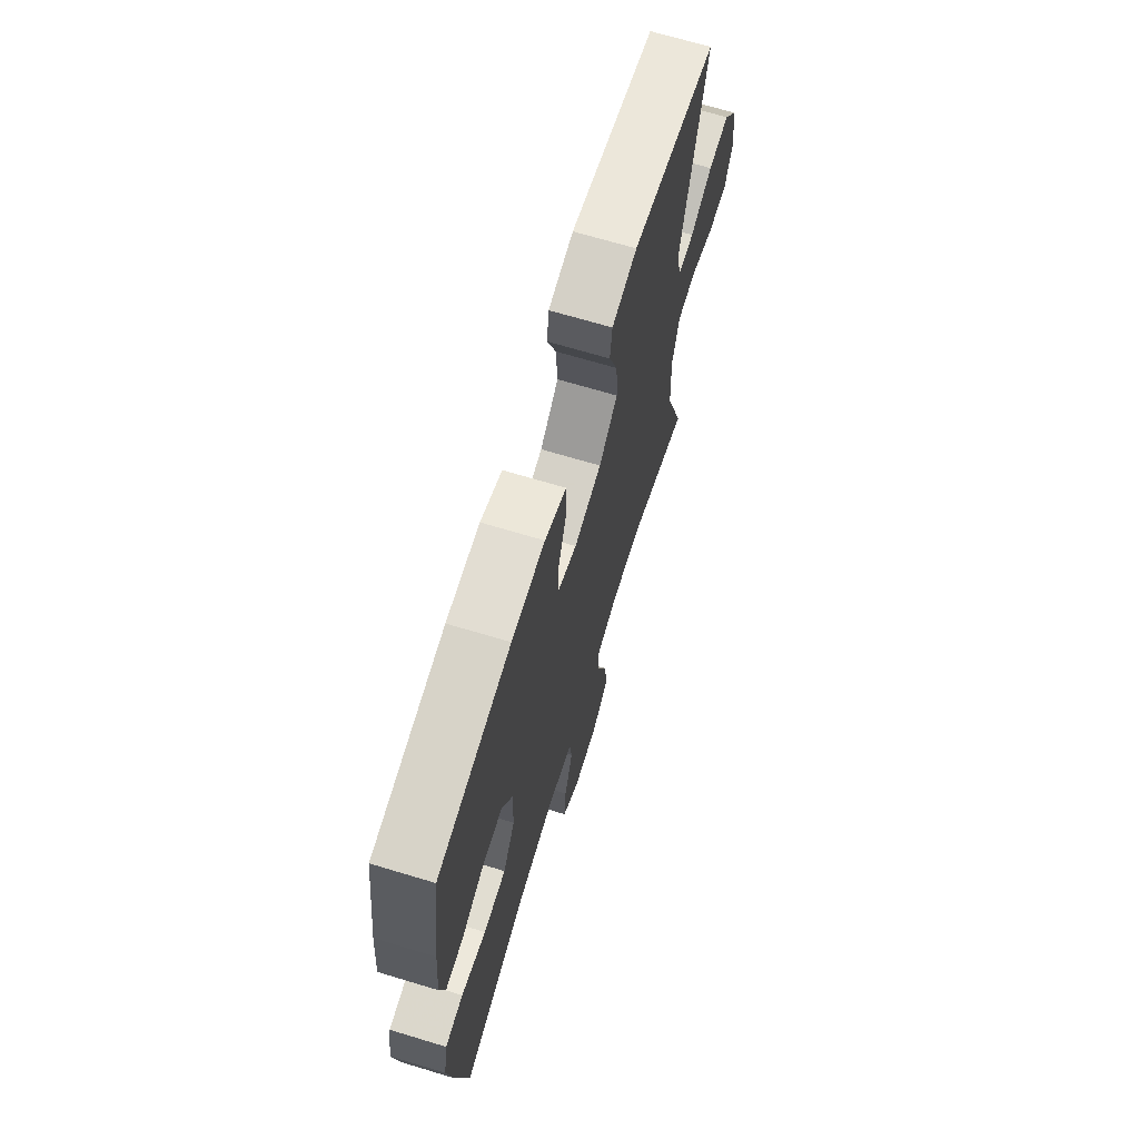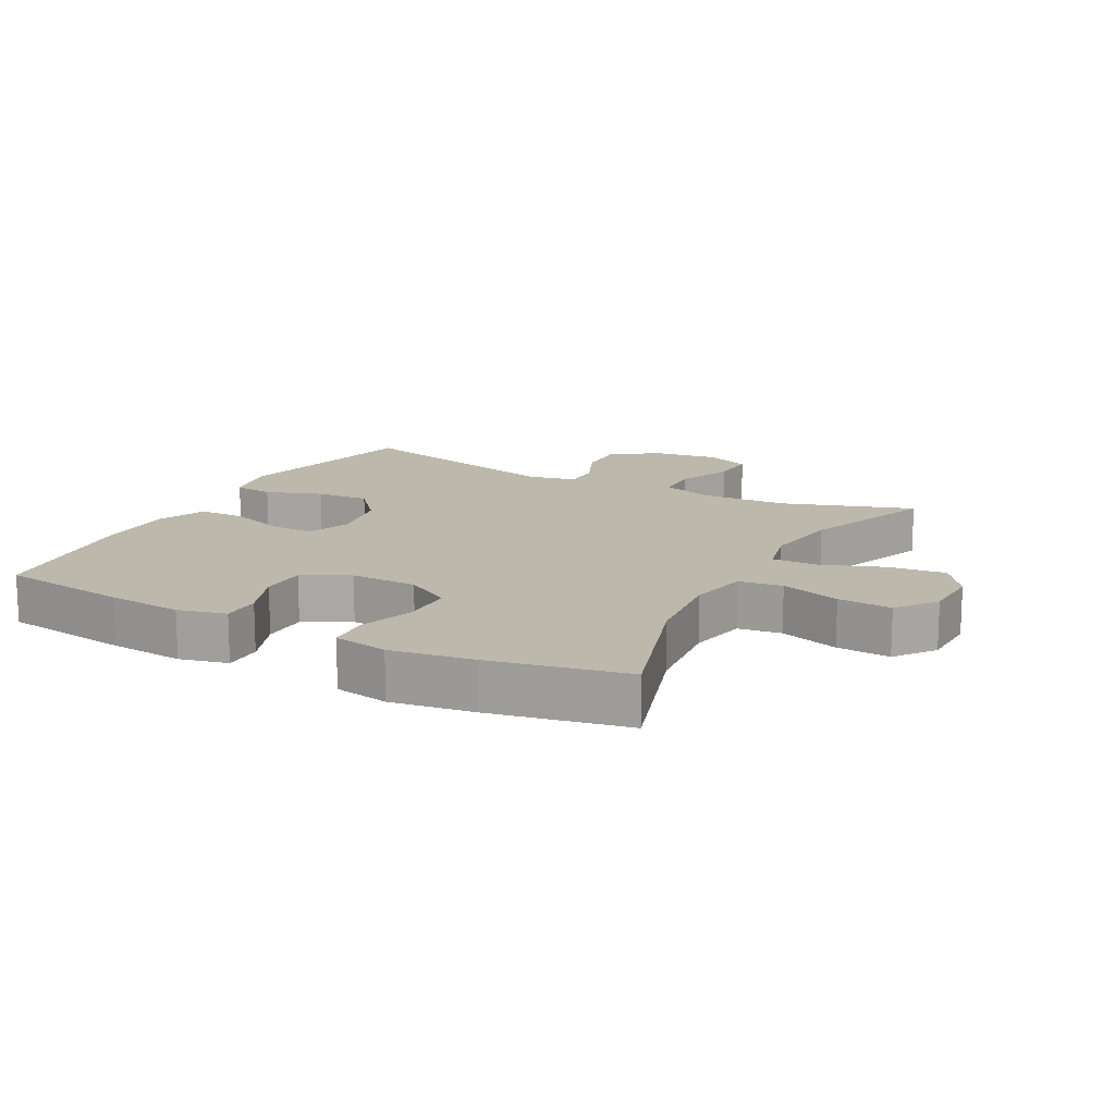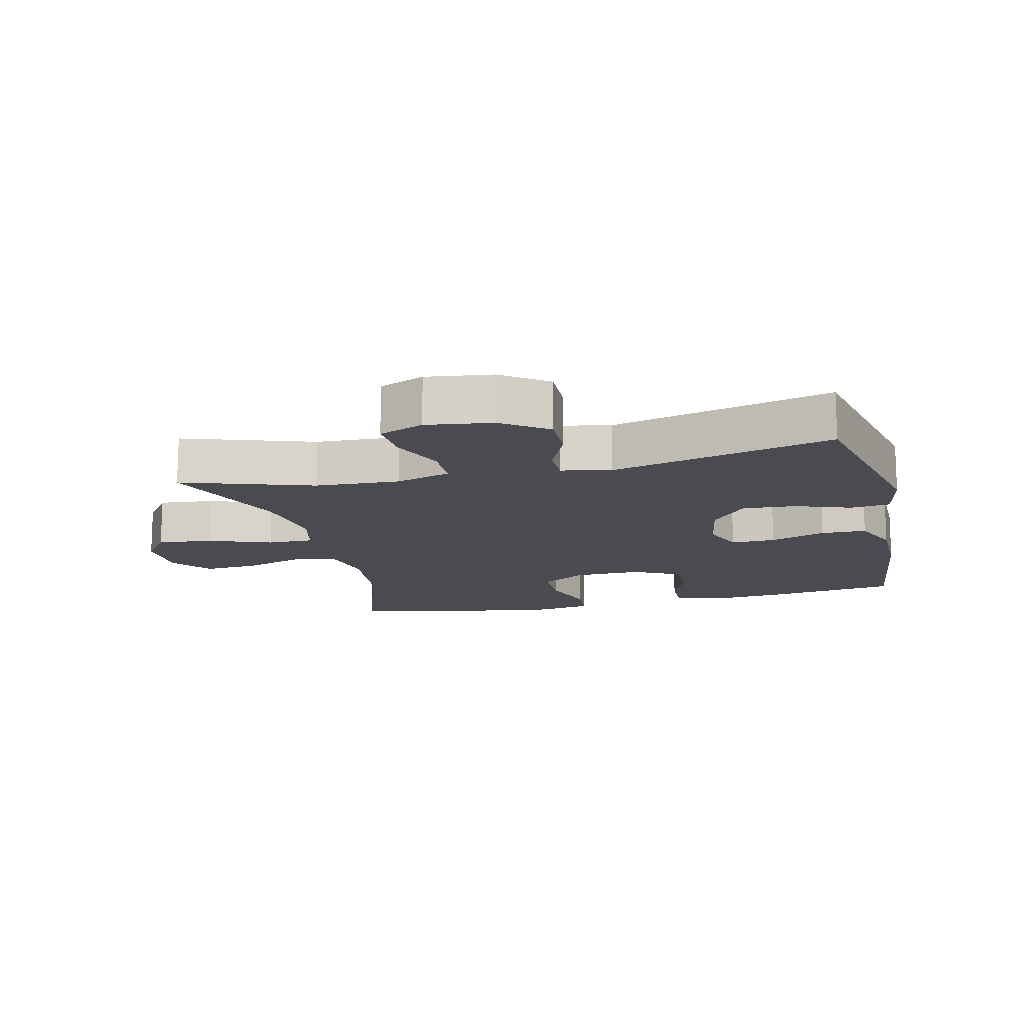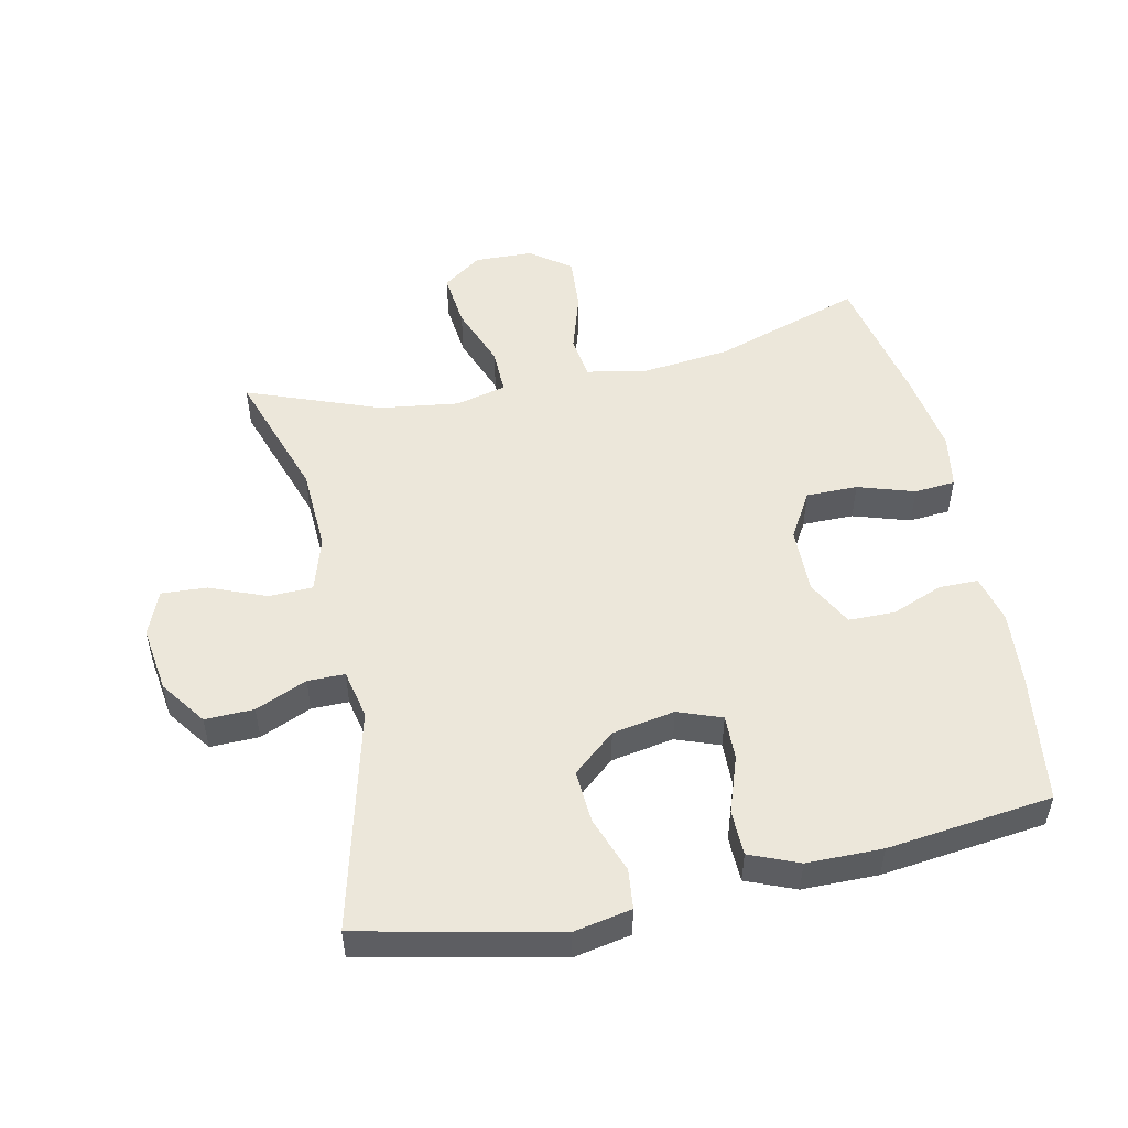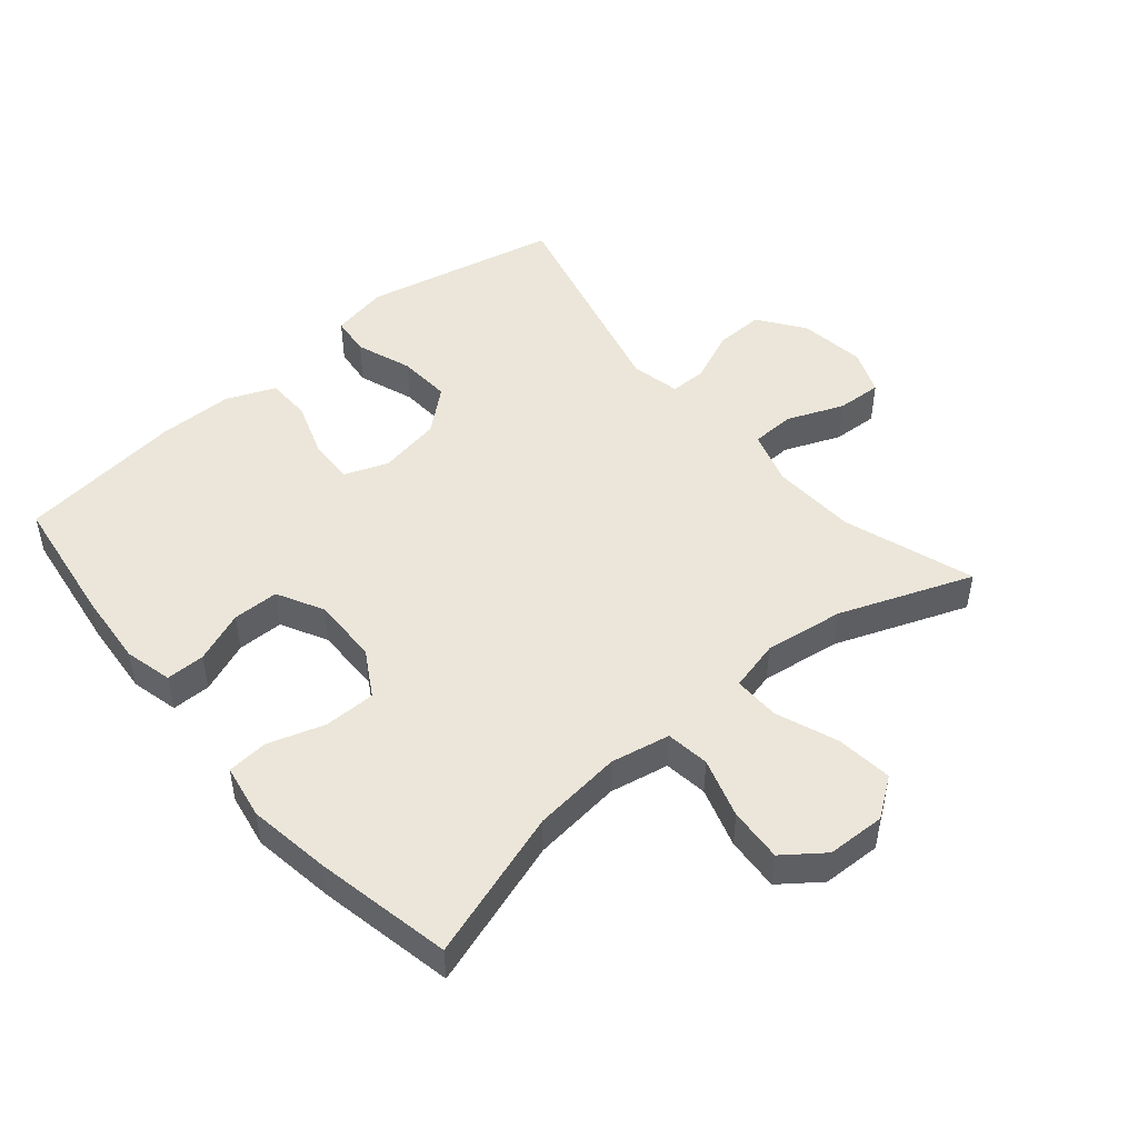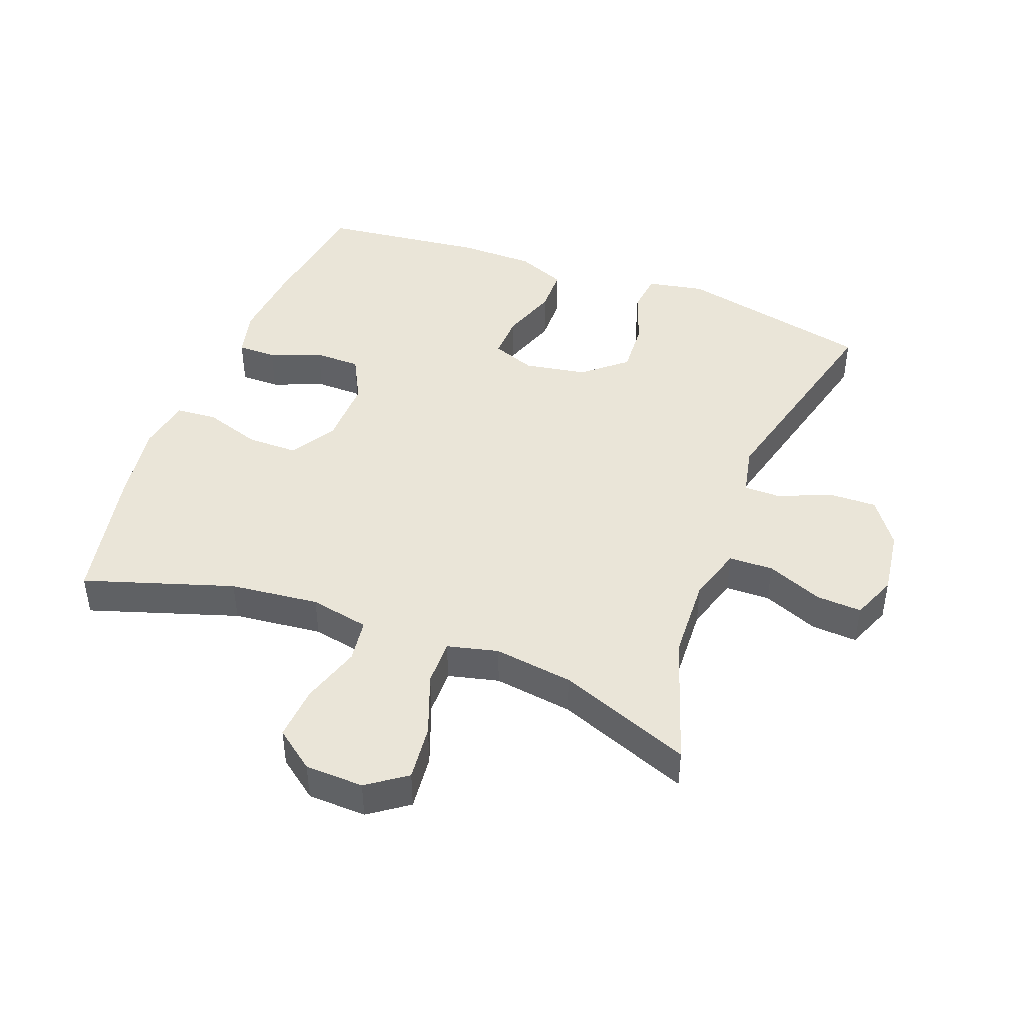
<metadata>
{"format":"obj","ext":"obj","renderer":"f3d","projection":"perspective","resolution":1024,"background":"white","views":[{"elev":68.7,"azim":106.8,"up":"+Z"},{"elev":14.7,"azim":118.1,"up":"+Y"},{"elev":-14.4,"azim":-76.5,"up":"+Y"},{"elev":51.4,"azim":-12.2,"up":"+Y"},{"elev":48.5,"azim":139.7,"up":"+Y"},{"elev":44.5,"azim":-159.2,"up":"+Y"}]}
</metadata>
<code>
v 0.5 0.07 -0.5
v 0.271 0.07 -0.426
v 0.134 0.07 -0.411
v 0.043 0.07 -0.429
v 0.034 0.07 -0.496
v 0.063 0.07 -0.588
v 0.069 0.07 -0.671
v 0.008 0.07 -0.717
v -0.082 0.07 -0.72
v -0.142 0.07 -0.677
v -0.133 0.07 -0.591
v -0.097 0.07 -0.495
v -0.096 0.07 -0.424
v -0.174 0.07 -0.405
v -0.296 0.07 -0.422
v -0.5 0.07 -0.5
v -0.433 0.07 -0.299
v -0.427 0.07 -0.169
v -0.453 0.07 -0.085
v -0.521 0.07 -0.083
v -0.607 0.07 -0.118
v -0.677 0.07 -0.122
v -0.705 0.07 -0.053
v -0.691 0.07 0.049
v -0.641 0.07 0.119
v -0.566 0.07 0.117
v -0.487 0.07 0.083
v -0.43 0.07 0.083
v -0.414 0.07 0.159
v -0.5 0.07 0.5
v -0.2 0.07 0.566
v -0.112 0.07 0.549
v -0.105 0.07 0.488
v -0.136 0.07 0.402
v -0.141 0.07 0.32
v -0.076 0.07 0.265
v 0.02 0.07 0.248
v 0.087 0.07 0.273
v 0.085 0.07 0.342
v 0.055 0.07 0.428
v 0.056 0.07 0.498
v 0.131 0.07 0.529
v 0.247 0.07 0.53
v 0.5 0.07 0.5
v 0.528 0.07 0.301
v 0.538 0.07 0.186
v 0.52 0.07 0.112
v 0.46 0.07 0.112
v 0.381 0.07 0.143
v 0.31 0.07 0.142
v 0.273 0.07 0.071
v 0.275 0.07 -0.032
v 0.317 0.07 -0.103
v 0.396 0.07 -0.103
v 0.483 0.07 -0.075
v 0.546 0.07 -0.08
v 0.561 0.07 -0.164
v 0.542 0.07 -0.291
v 0.5 0 -0.5
v 0.271 0 -0.426
v 0.134 0 -0.411
v 0.043 0 -0.429
v 0.034 0 -0.496
v 0.063 0 -0.588
v 0.069 0 -0.671
v 0.008 0 -0.717
v -0.082 0 -0.72
v -0.142 0 -0.677
v -0.133 0 -0.591
v -0.097 0 -0.495
v -0.096 0 -0.424
v -0.174 0 -0.405
v -0.296 0 -0.422
v -0.5 0 -0.5
v -0.433 0 -0.299
v -0.427 0 -0.169
v -0.453 0 -0.085
v -0.521 0 -0.083
v -0.607 0 -0.118
v -0.677 0 -0.122
v -0.705 0 -0.053
v -0.691 0 0.049
v -0.641 0 0.119
v -0.566 0 0.117
v -0.487 0 0.083
v -0.43 0 0.083
v -0.414 0 0.159
v -0.5 0 0.5
v -0.2 0 0.566
v -0.112 0 0.549
v -0.105 0 0.488
v -0.136 0 0.402
v -0.141 0 0.32
v -0.076 0 0.265
v 0.02 0 0.248
v 0.087 0 0.273
v 0.085 0 0.342
v 0.055 0 0.428
v 0.056 0 0.498
v 0.131 0 0.529
v 0.247 0 0.53
v 0.5 0 0.5
v 0.528 0 0.301
v 0.538 0 0.186
v 0.52 0 0.112
v 0.46 0 0.112
v 0.381 0 0.143
v 0.31 0 0.142
v 0.273 0 0.071
v 0.275 0 -0.032
v 0.317 0 -0.103
v 0.396 0 -0.103
v 0.483 0 -0.075
v 0.546 0 -0.08
v 0.561 0 -0.164
v 0.542 0 -0.291
f 58 1 2
f 57 58 2
f 56 57 2
f 55 56 2
f 54 55 2
f 53 54 2 3
f 52 53 3 4
f 51 52 4
f 47 48 49
f 46 47 49
f 45 46 49
f 44 45 49
f 43 44 49
f 42 43 49
f 41 42 49
f 40 41 49
f 39 40 49
f 38 39 49 50
f 37 38 50 51
f 32 33 34
f 31 32 34
f 30 31 34
f 29 30 34
f 28 29 34 35
f 25 26 27
f 24 25 27
f 23 24 27
f 22 23 27
f 21 22 27
f 20 21 27
f 19 20 27 28
f 28 35 36
f 19 28 36
f 18 19 36
f 15 16 17
f 36 37 51
f 18 36 51
f 17 18 51
f 15 17 51
f 14 15 51
f 10 11 12
f 9 10 12
f 8 9 12
f 7 8 12
f 6 7 12
f 5 6 12
f 13 14 51 4
f 4 5 12 13
f 60 59 116
f 60 116 115
f 60 115 114
f 60 114 113
f 60 113 112
f 61 60 112 111
f 62 61 111 110
f 62 110 109
f 107 106 105
f 107 105 104
f 107 104 103
f 107 103 102
f 107 102 101
f 107 101 100
f 107 100 99
f 107 99 98
f 107 98 97
f 108 107 97 96
f 109 108 96 95
f 92 91 90
f 92 90 89
f 92 89 88
f 92 88 87
f 93 92 87 86
f 85 84 83
f 85 83 82
f 85 82 81
f 85 81 80
f 85 80 79
f 85 79 78
f 86 85 78 77
f 94 93 86
f 94 86 77
f 94 77 76
f 75 74 73
f 109 95 94
f 109 94 76
f 109 76 75
f 109 75 73
f 109 73 72
f 70 69 68
f 70 68 67
f 70 67 66
f 70 66 65
f 70 65 64
f 70 64 63
f 62 109 72 71
f 71 70 63 62
f 1 59 60 2
f 2 60 61 3
f 3 61 62 4
f 4 62 63 5
f 5 63 64 6
f 6 64 65 7
f 7 65 66 8
f 8 66 67 9
f 9 67 68 10
f 10 68 69 11
f 11 69 70 12
f 12 70 71 13
f 13 71 72 14
f 14 72 73 15
f 15 73 74 16
f 16 74 75 17
f 17 75 76 18
f 18 76 77 19
f 19 77 78 20
f 20 78 79 21
f 21 79 80 22
f 22 80 81 23
f 23 81 82 24
f 24 82 83 25
f 25 83 84 26
f 26 84 85 27
f 27 85 86 28
f 28 86 87 29
f 29 87 88 30
f 30 88 89 31
f 31 89 90 32
f 32 90 91 33
f 33 91 92 34
f 34 92 93 35
f 35 93 94 36
f 36 94 95 37
f 37 95 96 38
f 38 96 97 39
f 39 97 98 40
f 40 98 99 41
f 41 99 100 42
f 42 100 101 43
f 43 101 102 44
f 44 102 103 45
f 45 103 104 46
f 46 104 105 47
f 47 105 106 48
f 48 106 107 49
f 49 107 108 50
f 50 108 109 51
f 51 109 110 52
f 52 110 111 53
f 53 111 112 54
f 54 112 113 55
f 55 113 114 56
f 56 114 115 57
f 57 115 116 58
f 58 116 59 1

</code>
